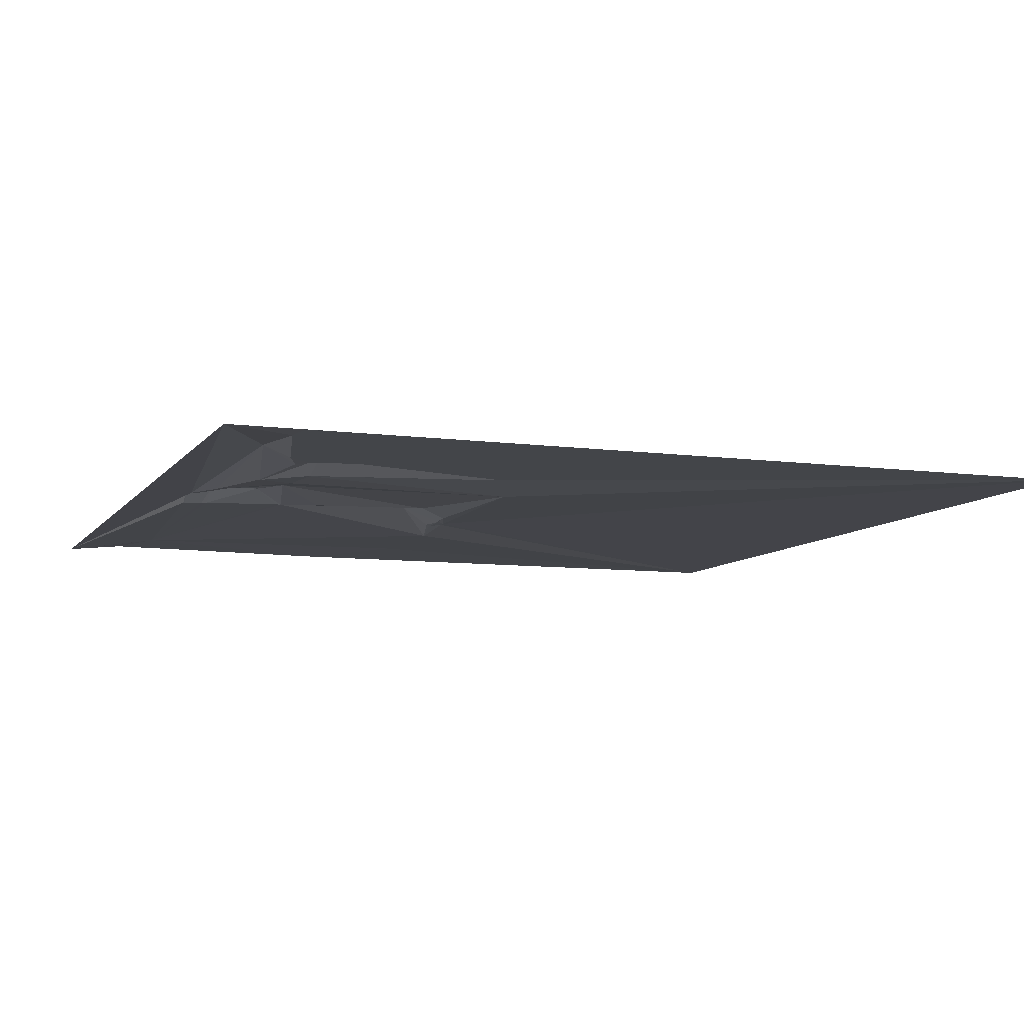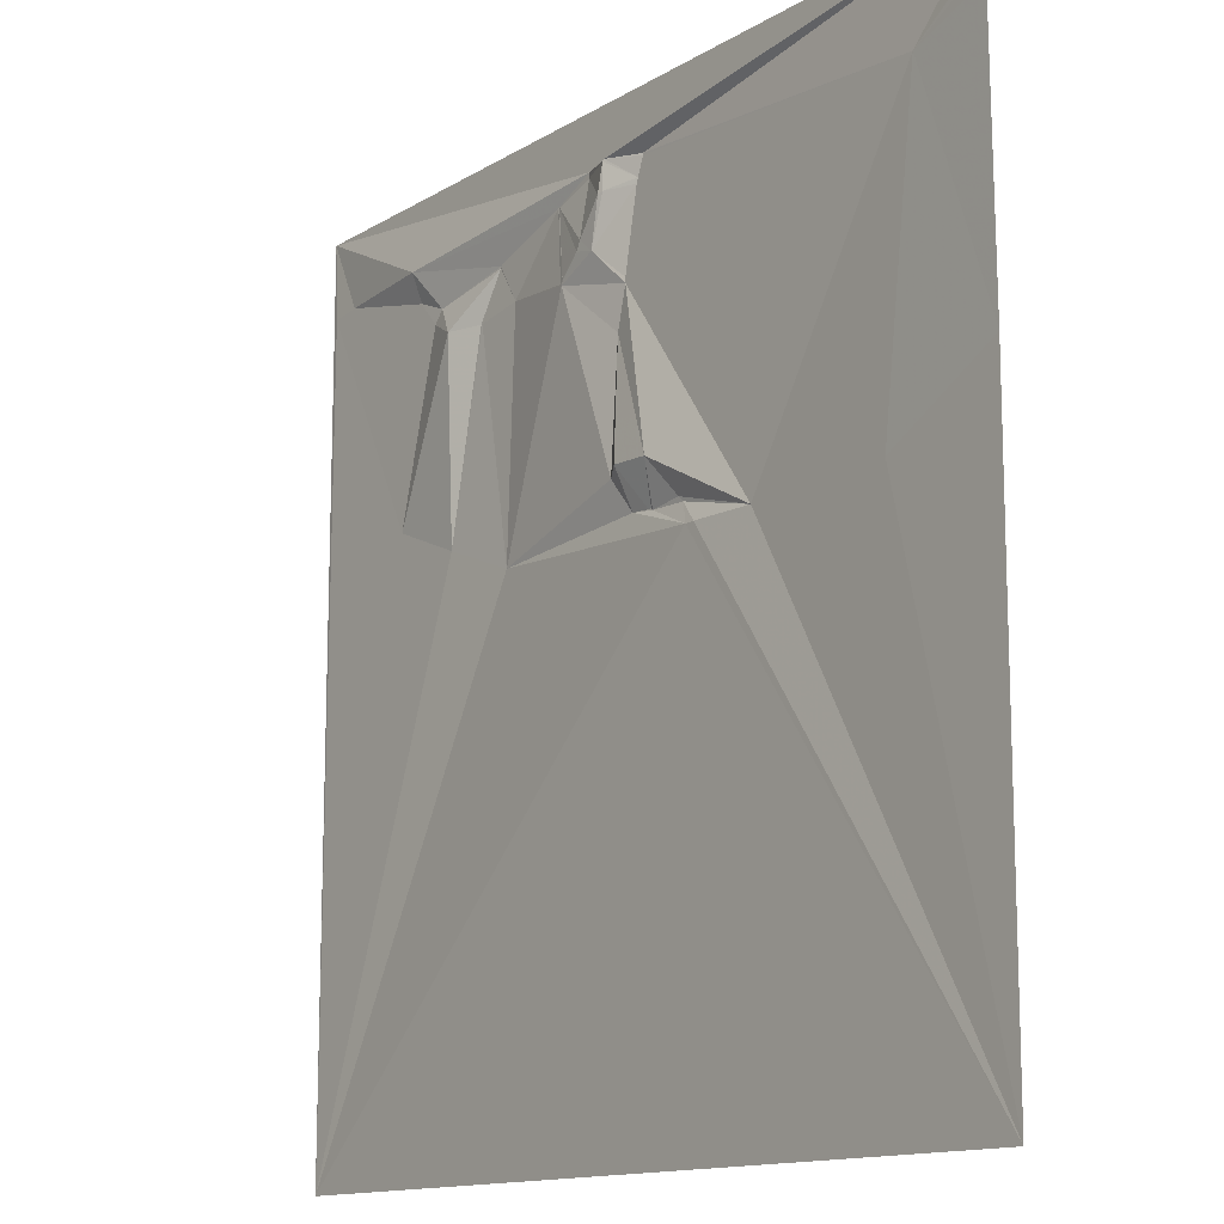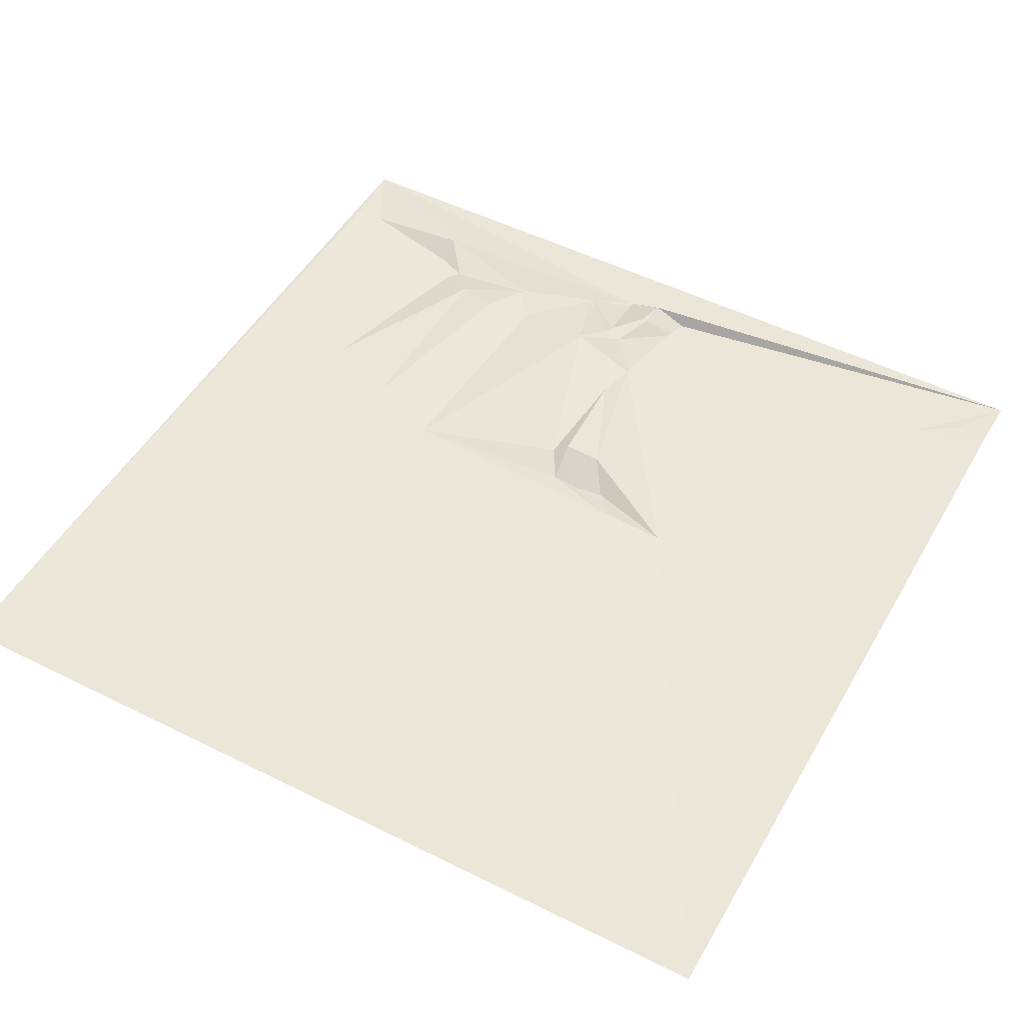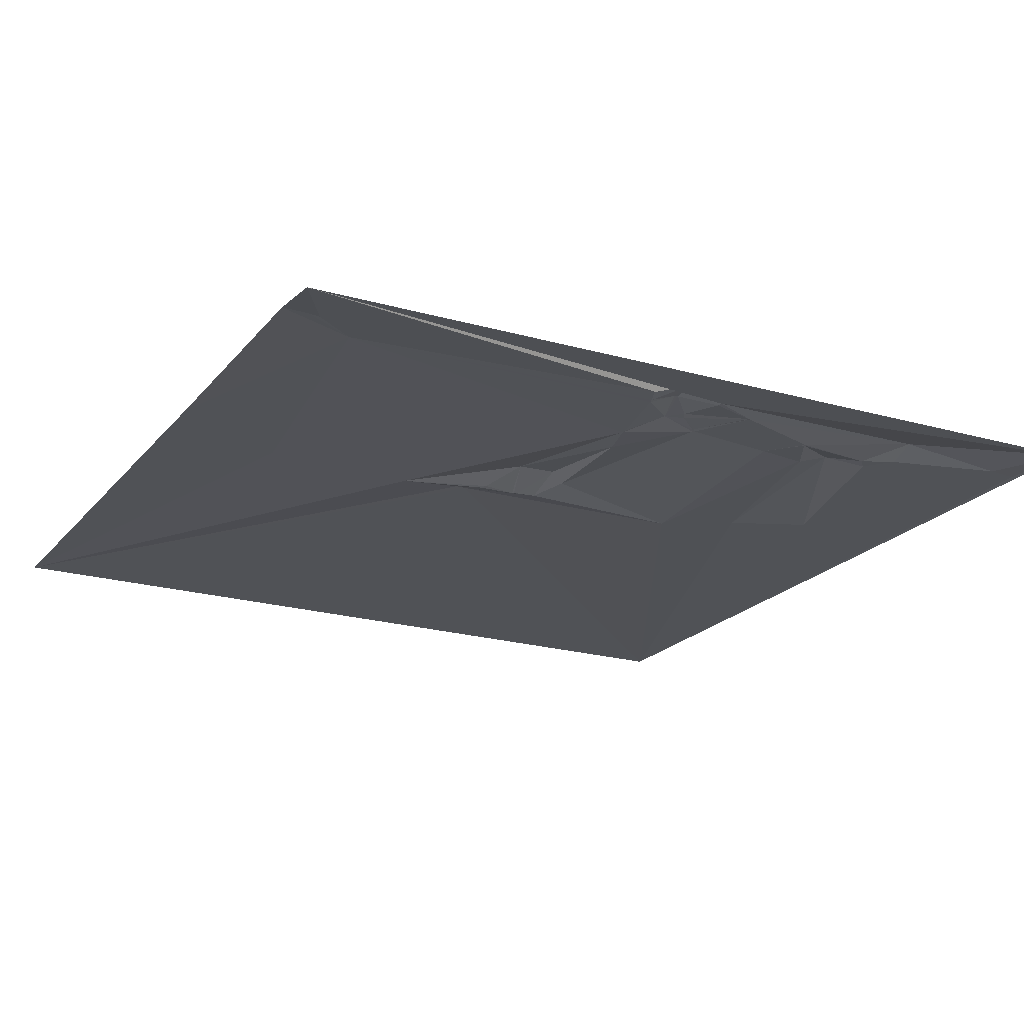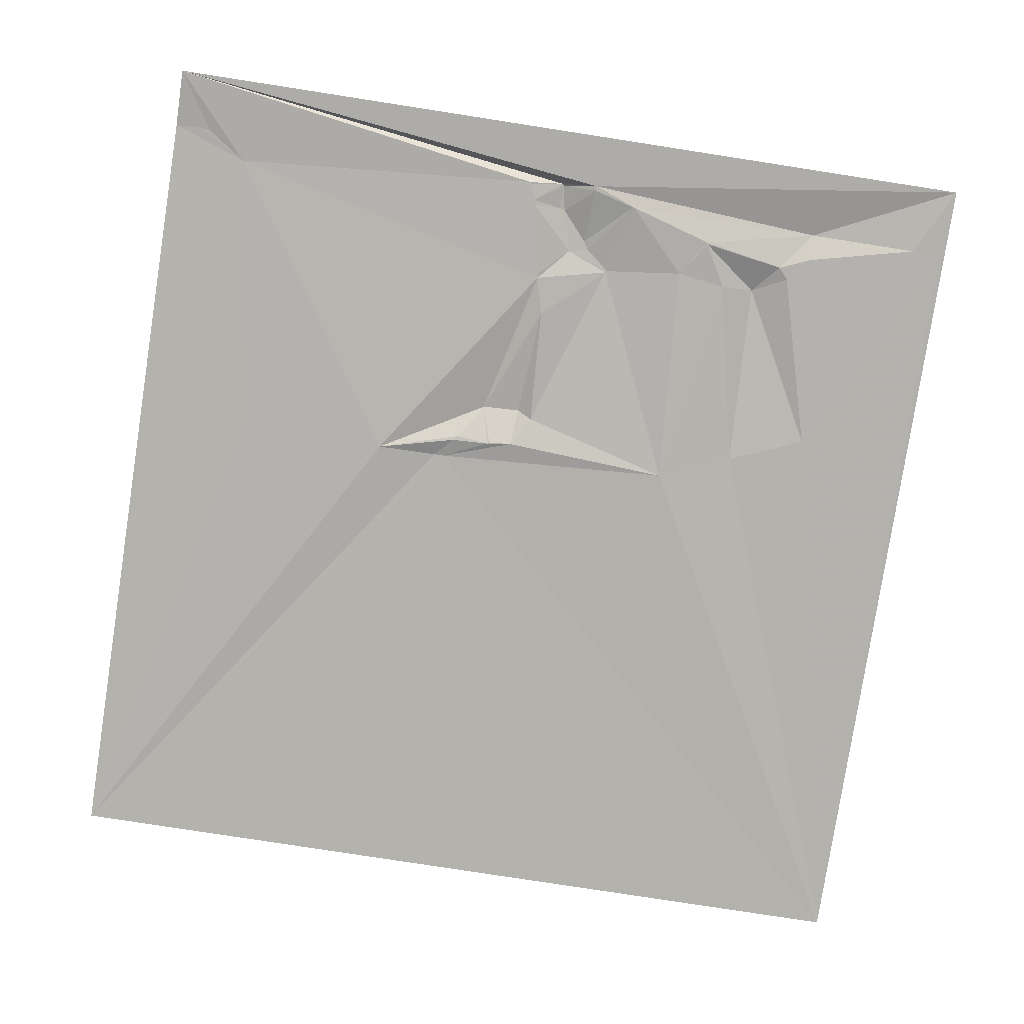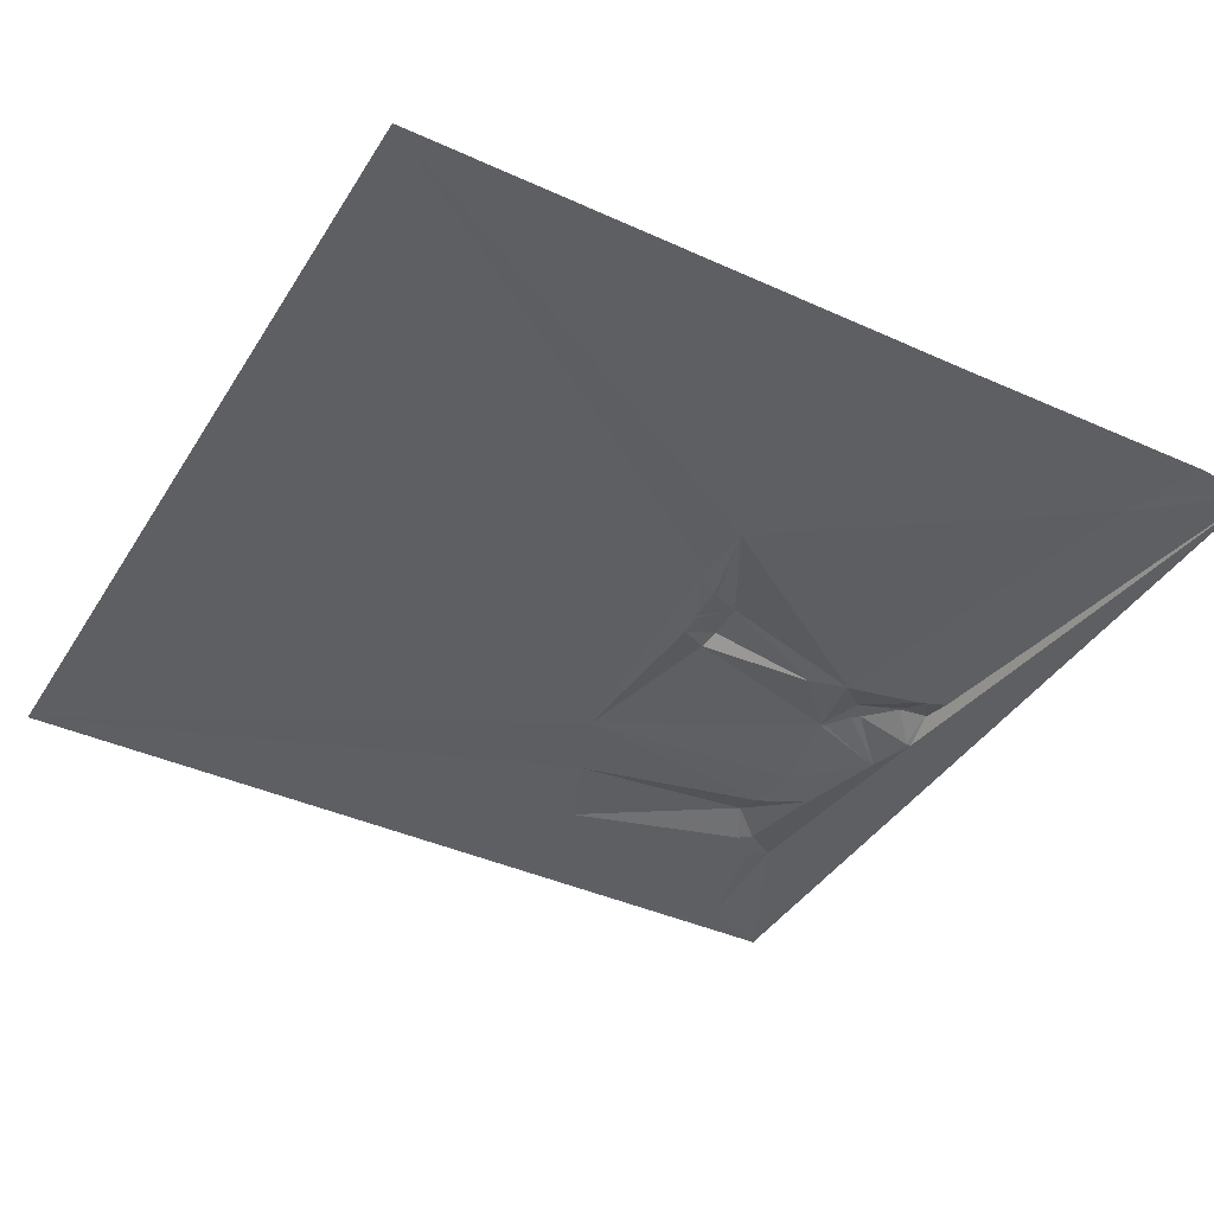
<metadata>
{"format":"obj","ext":"obj","renderer":"f3d","projection":"perspective","resolution":1024,"background":"white","views":[{"elev":-8.4,"azim":69.4,"up":"+Y"},{"elev":-13.5,"azim":-126.7,"up":"+Z"},{"elev":49.3,"azim":-151.1,"up":"+Y"},{"elev":-20.7,"azim":-27.9,"up":"+Y"},{"elev":-79.6,"azim":-8.8,"up":"+Y"},{"elev":-40.4,"azim":-119.1,"up":"+Y"}]}
</metadata>
<code>
v 506 0.5332 -1531
v 1017 4.055 -1531
v 783 4.052 -1563
v 506 4.144 -1565
v 521 3.758 -1565
v 761 11.45 -1565
v 506 4.253 -1566
v 528 3.674 -1566
v 762 11.76 -1566
v 783 4.06 -1566
v 740 4.197 -1567
v 740 4.183 -1568
v 809 3.113 -1573
v 810 3.067 -1573
v 930 10.38 -1573
v 996 4.424 -1573
v 1014 4.472 -1575
v 744 4.169 -1578
v 745 4.184 -1581
v 762 11.75 -1581
v 552 3.76 -1582
v 765 12.42 -1582
v 861 1.97 -1588
v 861 1.92 -1589
v 930 4.086 -1589
v 911 3.863 -1597
v 781 11.18 -1600
v 917 4.006 -1604
v 784 10.93 -1605
v 772 10.91 -1608
v 846 3.293 -1611
v 797 9.818 -1615
v 875 3.357 -1615
v 876 3.377 -1615
v 896 10.22 -1615
v 797 9.836 -1616
v 799 9.581 -1617
v 798 9.72 -1618
v 754 4.131 -1625
v 754 4.133 -1628
v 760 4.068 -1651
v 946 3.813 -1709
v 755 10.27 -1718
v 506 3.046 -1719
v 732 10.06 -1719
v 764 5.226 -1722
v 900 3.57 -1728
v 718 1.203 -1740
v 753 0.813 -1740
v 739 0.694 -1741
v 741 0.6753 -1741
v 738 0.6618 -1742
v 715 0.7314 -1743
v 855 1.044 -1746
v 576 2.757 -1755
v 667 0.6813 -1755
v 704 3.71 -1755
v 710 3.649 -1755
v 506 3.753 -2042
v 1017 3.881 -2042
f 29 36 32
f 13 32 14
f 38 37 36
f 13 29 32
f 54 60 47
f 60 42 47
f 16 25 42
f 16 15 25
f 15 26 25
f 15 23 26
f 38 31 37
f 31 14 37
f 41 38 40
f 31 38 54
f 11 12 6
f 11 21 12
f 7 5 4
f 5 1 4
f 8 5 21
f 3 1 6
f 1 11 6
f 27 13 10
f 13 3 10
f 18 6 12
f 3 6 9
f 17 16 42
f 17 2 16
f 8 1 5
f 7 21 5
f 2 3 15
f 2 1 3
f 39 30 19
f 27 30 29
f 38 36 30
f 33 31 54
f 36 37 32
f 30 40 38
f 44 21 7
f 21 19 18
f 9 18 20
f 22 9 20
f 19 20 18
f 1 21 11
f 21 39 19
f 54 38 46
f 34 33 47
f 41 46 38
f 42 35 47
f 42 60 17
f 60 2 17
f 35 42 28
f 2 15 16
f 54 47 33
f 28 42 25
f 28 25 26
f 23 24 26
f 51 52 49
f 51 50 52
f 45 40 56
f 40 45 41
f 29 13 27
f 22 10 9
f 28 26 35
f 15 14 23
f 35 24 34
f 34 24 33
f 33 24 31
f 24 23 31
f 50 45 52
f 48 52 45
f 29 30 36
f 22 20 30
f 27 22 30
f 27 10 22
f 14 31 23
f 35 26 24
f 14 3 13
f 9 6 18
f 44 59 55
f 59 56 55
f 56 21 55
f 56 40 21
f 14 15 3
f 20 19 30
f 60 58 59
f 60 54 58
f 56 59 57
f 58 49 52
f 51 45 50
f 53 48 56
f 34 47 35
f 37 14 32
f 43 41 45
f 39 40 30
f 54 49 58
f 46 49 54
f 21 1 8
f 44 55 21
f 53 52 48
f 45 56 48
f 21 18 12
f 57 58 53
f 46 41 43
f 46 43 49
f 39 21 40
f 57 59 58
f 49 43 51
f 3 9 10
f 58 52 53
f 45 51 43
f 56 57 53

</code>
